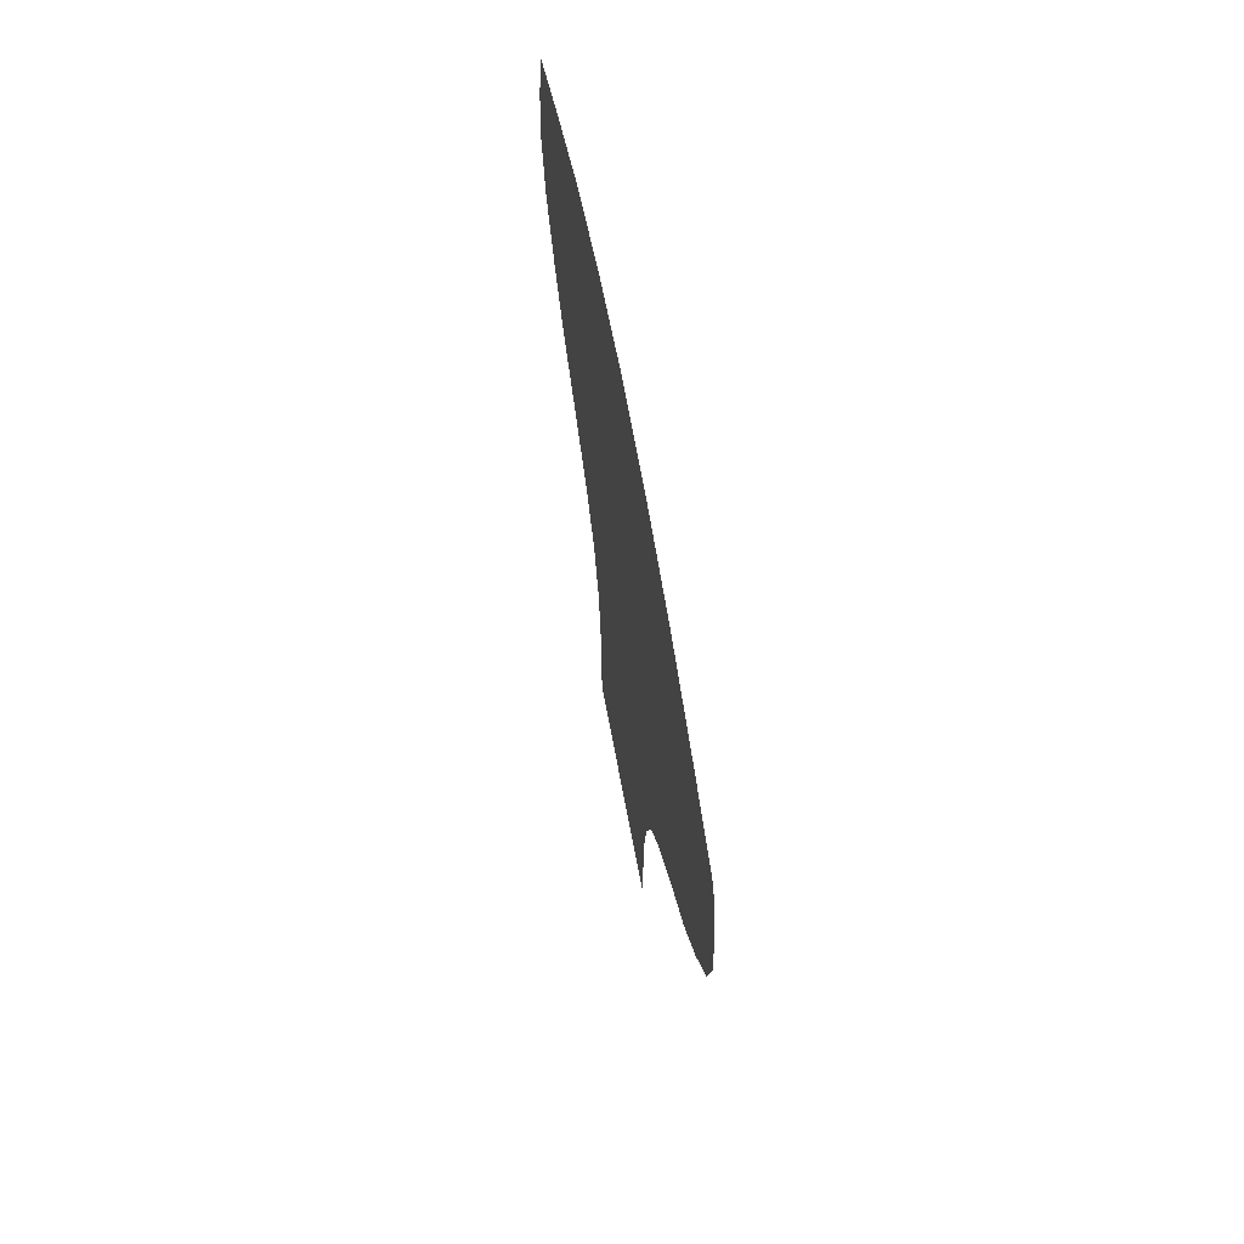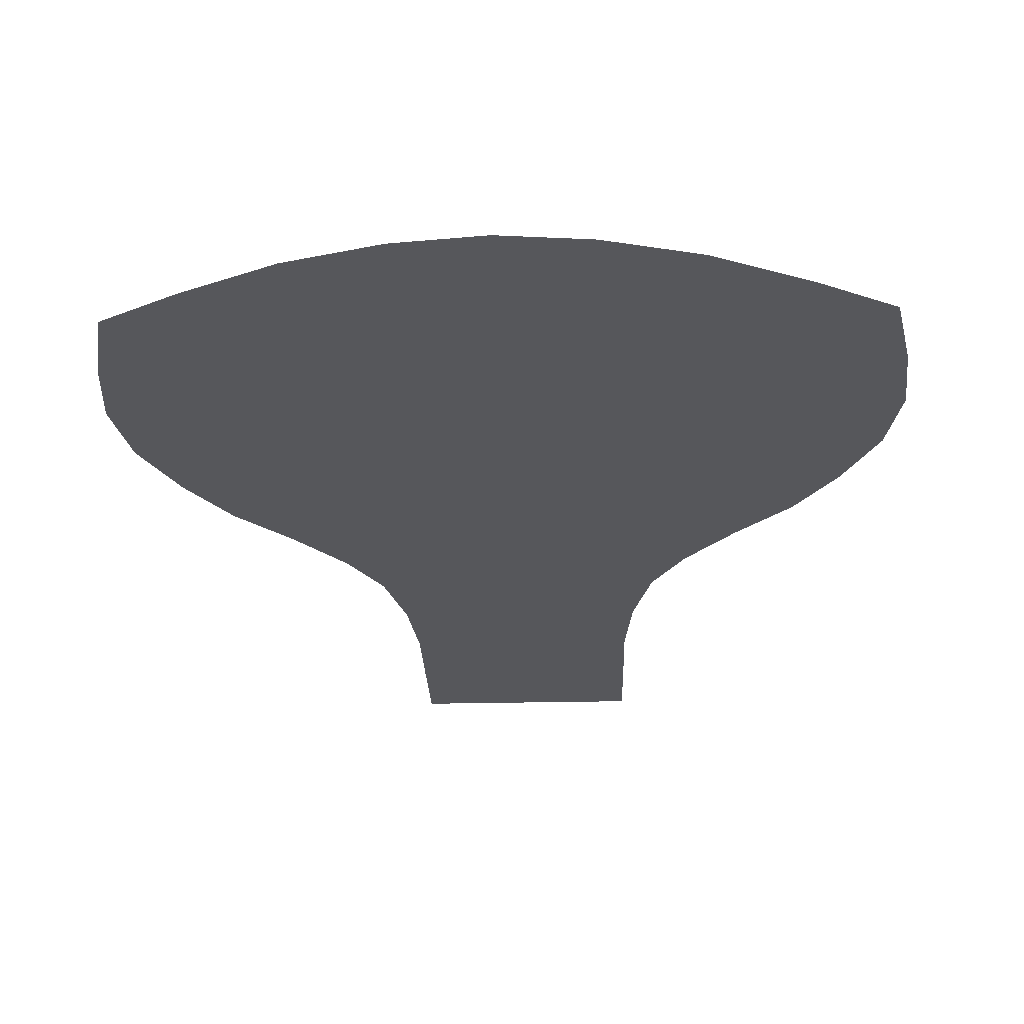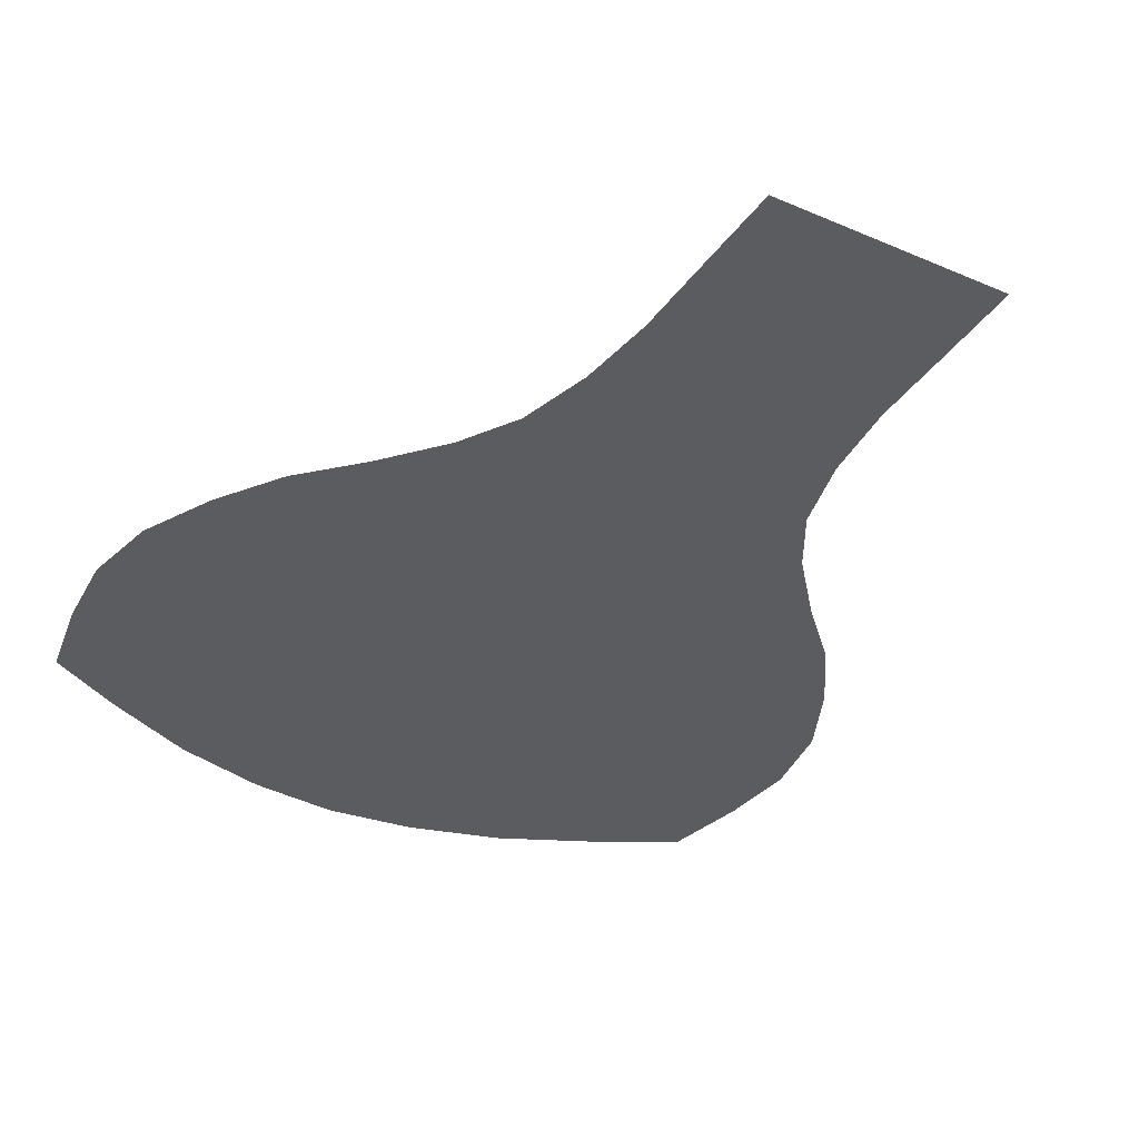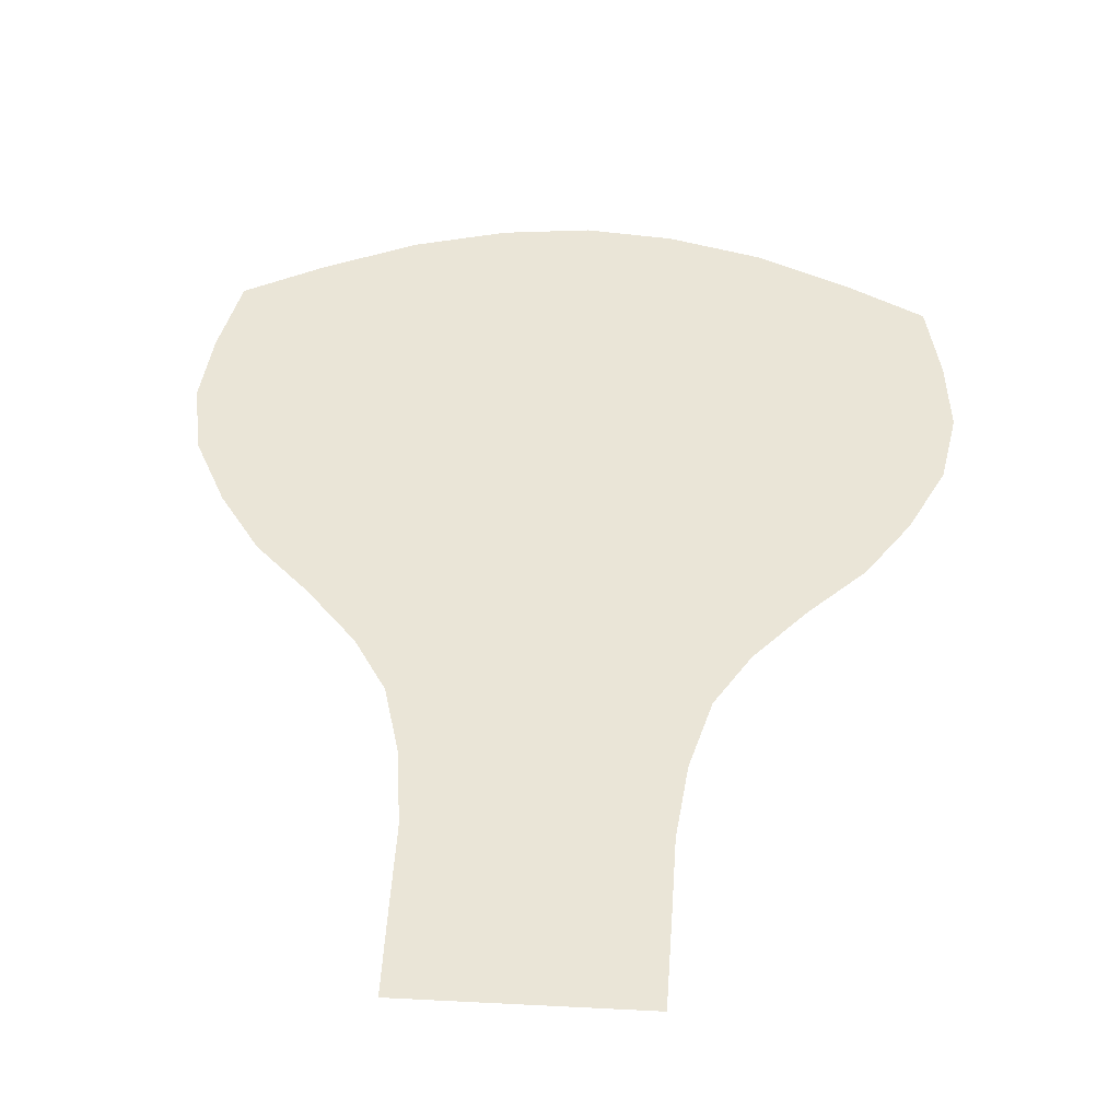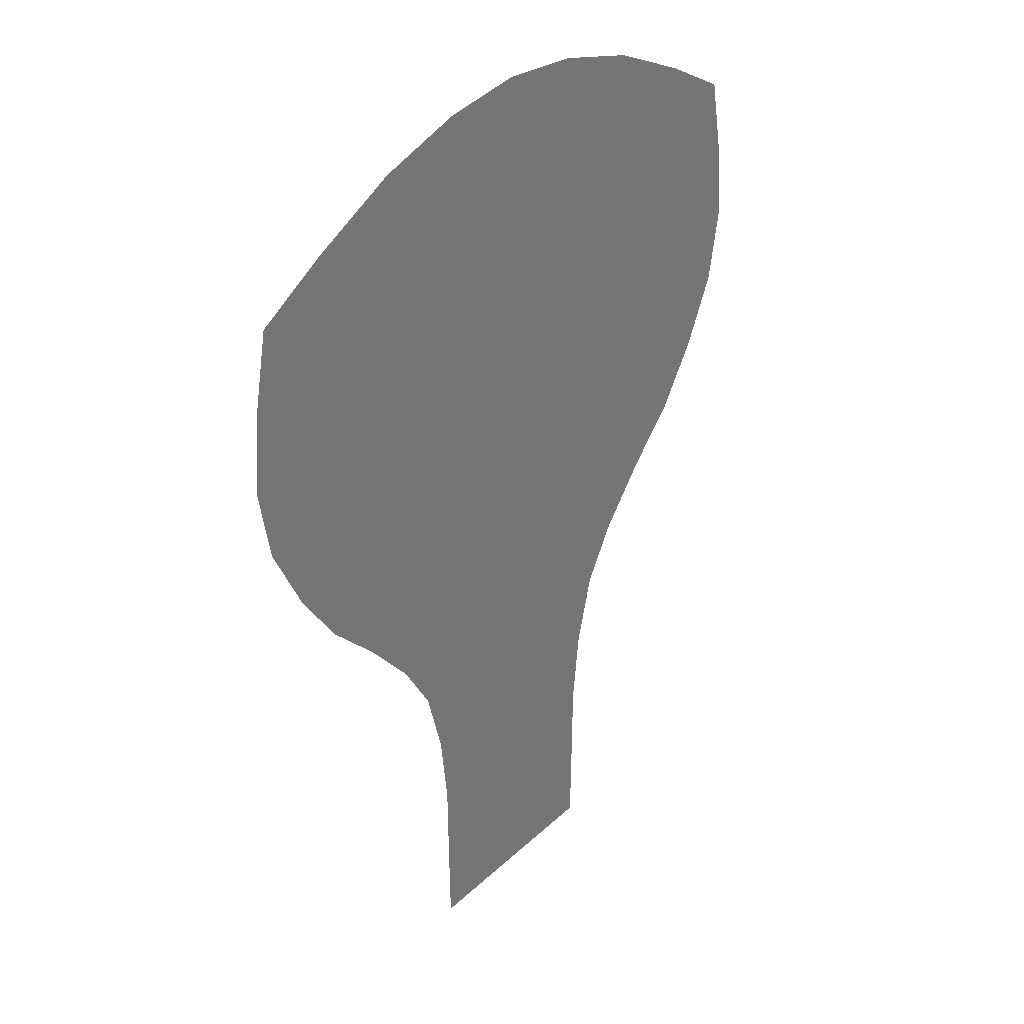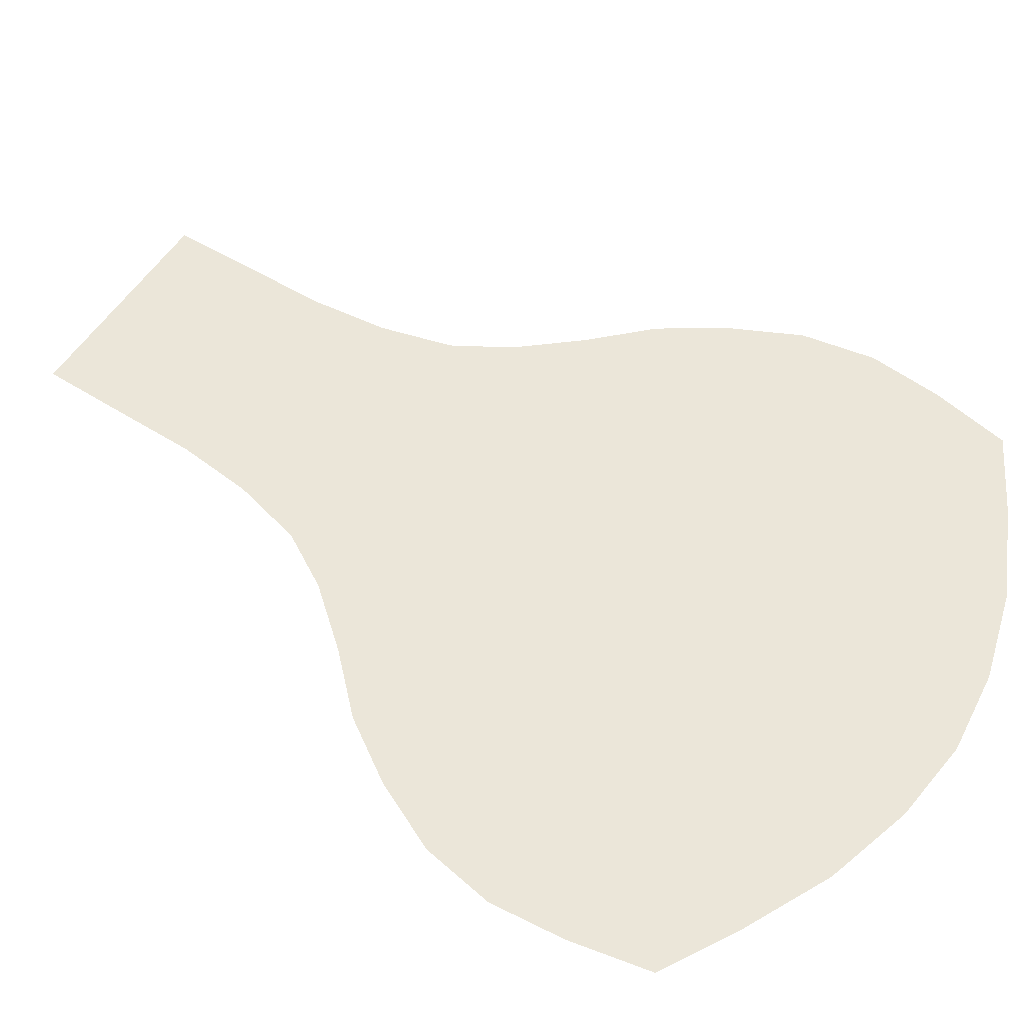
<metadata>
{"format":"obj","ext":"obj","renderer":"f3d","projection":"perspective","resolution":1024,"background":"white","views":[{"elev":69.5,"azim":-100.8,"up":"+Y"},{"elev":-27.1,"azim":-178.0,"up":"+Z"},{"elev":-35.3,"azim":-29.9,"up":"+Z"},{"elev":44.4,"azim":3.4,"up":"+Z"},{"elev":34.0,"azim":129.0,"up":"+Y"},{"elev":55.8,"azim":122.8,"up":"+Z"}]}
</metadata>
<code>
g Plane002
v 0.1473 -0.07051 -8.1e-08
v 0.1984 0.08712 -8.489e-08
v 0.1964 -0.07051 -8.1e-08
v 0.1534 0.08566 -8.472e-08
v 0.09818 -0.07051 -8.1e-08
v 0.1998 0.2334 -8.743e-08
v 0.1026 0.08635 -8.48e-08
v 0.04909 -0.07051 -8.1e-08
v 0.1541 0.234 -8.75e-08
v 0.05128 0.0868 -8.485e-08
v 4.476e-10 -0.07051 -8.1e-08
v 0.1643 0.3736 -8.927e-08
v 0.2147 0.37 -8.881e-08
v 0.103 0.2364 -8.779e-08
v 0.1897 0.5102 -9.104e-08
v 0.2484 0.4985 -8.923e-08
v 0.2411 0.6168 -9.034e-08
v 0.3063 0.5971 -8.888e-08
v 0.3023 0.7279 -8.958e-08
v 0.3927 0.6996 -8.821e-08
v 0.3731 0.8407 -8.872e-08
v 0.4861 0.7947 -8.663e-08
v 0.4354 0.9576 -8.773e-08
v 0.5587 0.9047 -8.61e-08
v 0.4805 1.082 -8.672e-08
v 0.6186 1.03 -8.606e-08
v 0.642 1.163 -8.526e-08
v 0.2871 1.005 -8.993e-08
v 0.2479 0.8775 -9.054e-08
v 0.2029 0.7539 -9.109e-08
v 0.1634 0.6344 -9.173e-08
v 0.5015 1.216 -8.586e-08
v 0.6302 1.298 -8.33e-08
v 0.315 1.137 -8.927e-08
v 0.4947 1.362 -8.534e-08
v 0.6019 1.443 -8.185e-08
v 0.4724 1.517 -8.52e-08
v 0.3273 1.277 -8.874e-08
v 0.3225 1.428 -8.863e-08
v 0.3113 1.594 -8.898e-08
v 0.1565 1.172 -9.091e-08
v 0.1623 1.314 -9.053e-08
v 0.1599 1.465 -9.049e-08
v 0.1516 1.64 -9.246e-08
v -0 1.481 -9.128e-08
v -0 1.657 -9.244e-08
v -0.1516 1.64 -9.246e-08
v -0 1.328 -9.117e-08
v -0.1599 1.465 -9.049e-08
v -0.3113 1.594 -8.898e-08
v -0 1.184 -9.147e-08
v 0.143 1.035 -9.136e-08
v -0.1623 1.314 -9.053e-08
v -0.3225 1.428 -8.863e-08
v -0.4724 1.517 -8.52e-08
v -0 1.045 -9.185e-08
v 0.124 0.9009 -9.175e-08
v -0.1565 1.172 -9.091e-08
v -0 0.909 -9.217e-08
v 0.1018 0.7705 -9.206e-08
v -0.4947 1.362 -8.534e-08
v -0.6019 1.443 -8.185e-08
v -0.6302 1.298 -8.33e-08
v -0.5015 1.216 -8.586e-08
v -0.642 1.163 -8.526e-08
v -0.143 1.035 -9.136e-08
v -0 0.7764 -9.241e-08
v -0.3273 1.277 -8.874e-08
v -0.4805 1.082 -8.672e-08
v -0.6186 1.03 -8.606e-08
v -0.5587 0.9047 -8.61e-08
v -0.315 1.137 -8.927e-08
v -0.2871 1.005 -8.993e-08
v -0.4354 0.9576 -8.773e-08
v -0.4861 0.7947 -8.663e-08
v -0.3731 0.8407 -8.872e-08
v -0.3927 0.6996 -8.821e-08
v -0.2479 0.8775 -9.054e-08
v -0.3023 0.7279 -8.958e-08
v -0.3063 0.5971 -8.888e-08
v -0.124 0.9009 -9.175e-08
v -0.2029 0.7539 -9.109e-08
v -0.2411 0.6168 -9.034e-08
v -0.2484 0.4985 -8.923e-08
v -0.1018 0.7705 -9.206e-08
v -0.1634 0.6344 -9.173e-08
v -0.1897 0.5102 -9.104e-08
v -0.2147 0.37 -8.881e-08
v 1.6e-10 0.6486 -9.281e-08
v -0.08219 0.644 -9.248e-08
v -0.1272 0.519 -9.2e-08
v -0.1643 0.3736 -8.927e-08
v -0.1998 0.2334 -8.743e-08
v 0.08219 0.644 -9.248e-08
v -0 0.5264 -9.275e-08
v -0.06367 0.524 -9.252e-08
v 0.1272 0.519 -9.2e-08
v 0.06367 0.524 -9.252e-08
v 0.1098 0.3786 -8.986e-08
v -0 0.3825 -9.032e-08
v 0.05489 0.3812 -9.017e-08
v -0.1098 0.3786 -8.986e-08
v 0.05149 0.2377 -8.795e-08
v -0 0.2384 -8.802e-08
v -0.05489 0.3812 -9.017e-08
v 1.115e-10 0.08702 -8.488e-08
v -0.103 0.2364 -8.779e-08
v -0.05149 0.2377 -8.795e-08
v -0.05128 0.0868 -8.485e-08
v -0.04909 -0.07051 -8.1e-08
v -0.1026 0.08635 -8.48e-08
v -0.09818 -0.07051 -8.1e-08
v -0.1541 0.234 -8.75e-08
v -0.1534 0.08566 -8.472e-08
v -0.1473 -0.07051 -8.1e-08
v -0.1984 0.08712 -8.489e-08
v -0.1964 -0.07051 -8.1e-08
g Plane002_0
f 3 2 1
f 2 4 1
f 1 4 5
f 2 6 4
f 4 7 5
f 5 7 8
f 6 9 4
f 4 9 7
f 7 10 8
f 8 10 11
f 12 9 6
f 13 12 6
f 9 14 7
f 7 14 10
f 9 12 14
f 15 12 13
f 16 15 13
f 17 15 16
f 18 17 16
f 19 17 18
f 20 19 18
f 21 19 20
f 22 21 20
f 23 21 22
f 24 23 22
f 25 23 24
f 26 25 24
f 26 27 25
f 21 23 28
f 23 25 28
f 19 21 29
f 29 21 28
f 17 19 30
f 30 19 29
f 15 17 31
f 31 17 30
f 27 32 25
f 27 33 32
f 25 34 28
f 25 32 34
f 33 35 32
f 33 36 35
f 36 37 35
f 32 38 34
f 32 35 38
f 35 37 39
f 35 39 38
f 37 40 39
f 34 41 28
f 34 38 41
f 38 39 42
f 38 42 41
f 39 40 43
f 39 43 42
f 40 44 43
f 43 44 45
f 44 46 45
f 45 46 47
f 42 43 48
f 43 45 48
f 49 45 47
f 48 45 49
f 47 50 49
f 42 48 51
f 41 42 51
f 41 52 28
f 28 52 29
f 53 48 49
f 51 48 53
f 50 54 49
f 49 54 53
f 54 50 55
f 41 51 56
f 52 41 56
f 52 57 29
f 29 57 30
f 58 51 53
f 56 51 58
f 52 56 59
f 57 52 59
f 57 60 30
f 30 60 31
f 61 54 55
f 55 62 61
f 62 63 61
f 61 63 64
f 61 64 54
f 63 65 64
f 66 56 58
f 59 56 66
f 57 59 67
f 60 57 67
f 64 68 54
f 54 68 53
f 53 68 58
f 64 65 69
f 65 70 69
f 70 71 69
f 72 68 64
f 68 72 58
f 69 72 64
f 72 73 58
f 73 72 69
f 73 66 58
f 71 74 69
f 74 73 69
f 71 75 74
f 75 76 74
f 74 76 73
f 75 77 76
f 73 78 66
f 76 78 73
f 77 79 76
f 76 79 78
f 77 80 79
f 78 81 66
f 81 59 66
f 67 59 81
f 79 82 78
f 78 82 81
f 80 83 79
f 79 83 82
f 80 84 83
f 85 67 81
f 82 85 81
f 83 86 82
f 82 86 85
f 84 87 83
f 83 87 86
f 84 88 87
f 89 67 85
f 60 67 89
f 86 90 85
f 90 89 85
f 87 91 86
f 86 91 90
f 88 92 87
f 87 92 91
f 88 93 92
f 94 60 89
f 60 94 31
f 95 89 90
f 94 89 95
f 91 96 90
f 96 95 90
f 31 94 97
f 97 15 31
f 12 15 97
f 98 94 95
f 94 98 97
f 99 12 97
f 97 98 99
f 12 99 14
f 98 95 100
f 100 95 96
f 98 101 99
f 99 101 14
f 101 98 100
f 91 102 96
f 92 102 91
f 101 103 14
f 14 103 10
f 101 100 104
f 103 101 104
f 105 100 96
f 102 105 96
f 104 100 105
f 10 103 106
f 103 104 106
f 10 106 11
f 107 102 92
f 102 107 105
f 108 104 105
f 106 104 108
f 107 108 105
f 11 106 109
f 109 106 108
f 108 107 109
f 110 11 109
f 109 111 110
f 107 111 109
f 111 112 110
f 113 107 92
f 111 107 113
f 93 113 92
f 112 111 114
f 114 111 113
f 113 93 114
f 115 112 114
f 93 116 114
f 114 116 115
f 116 117 115

</code>
